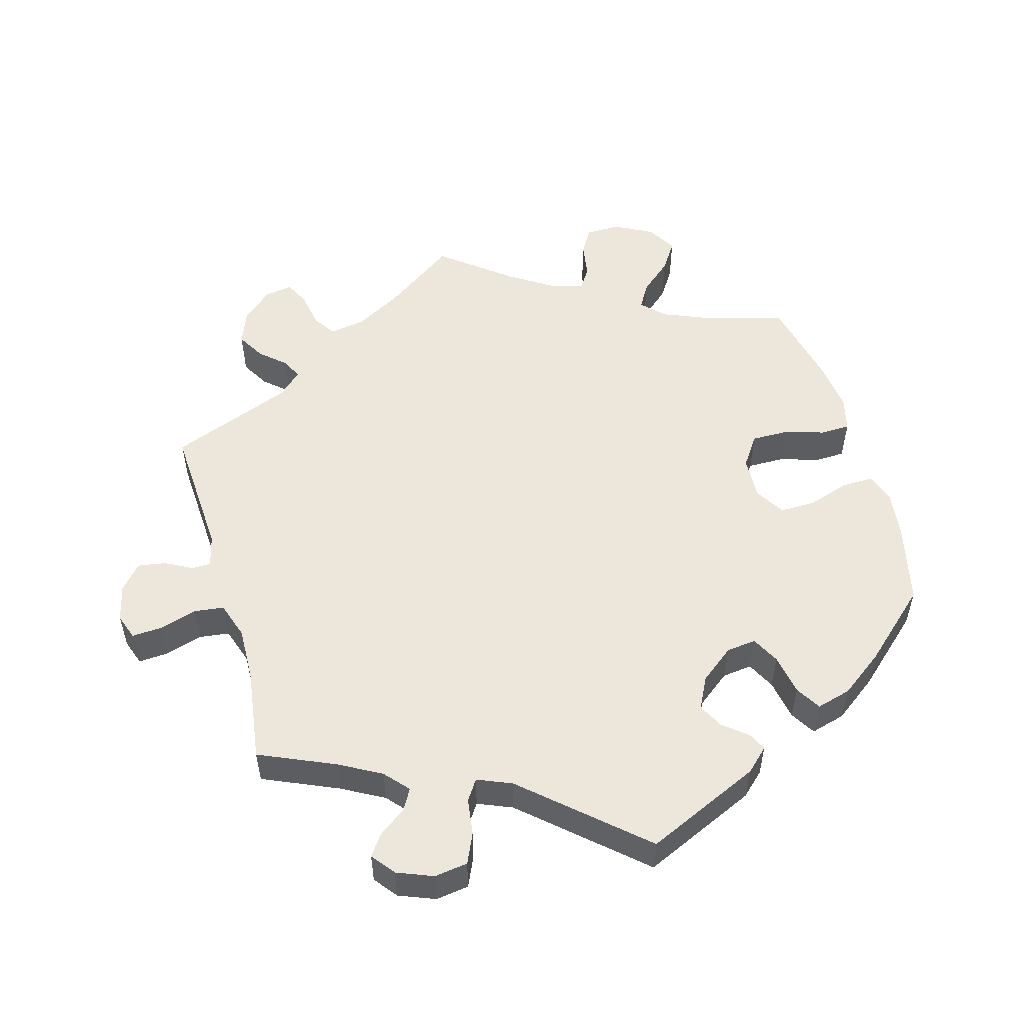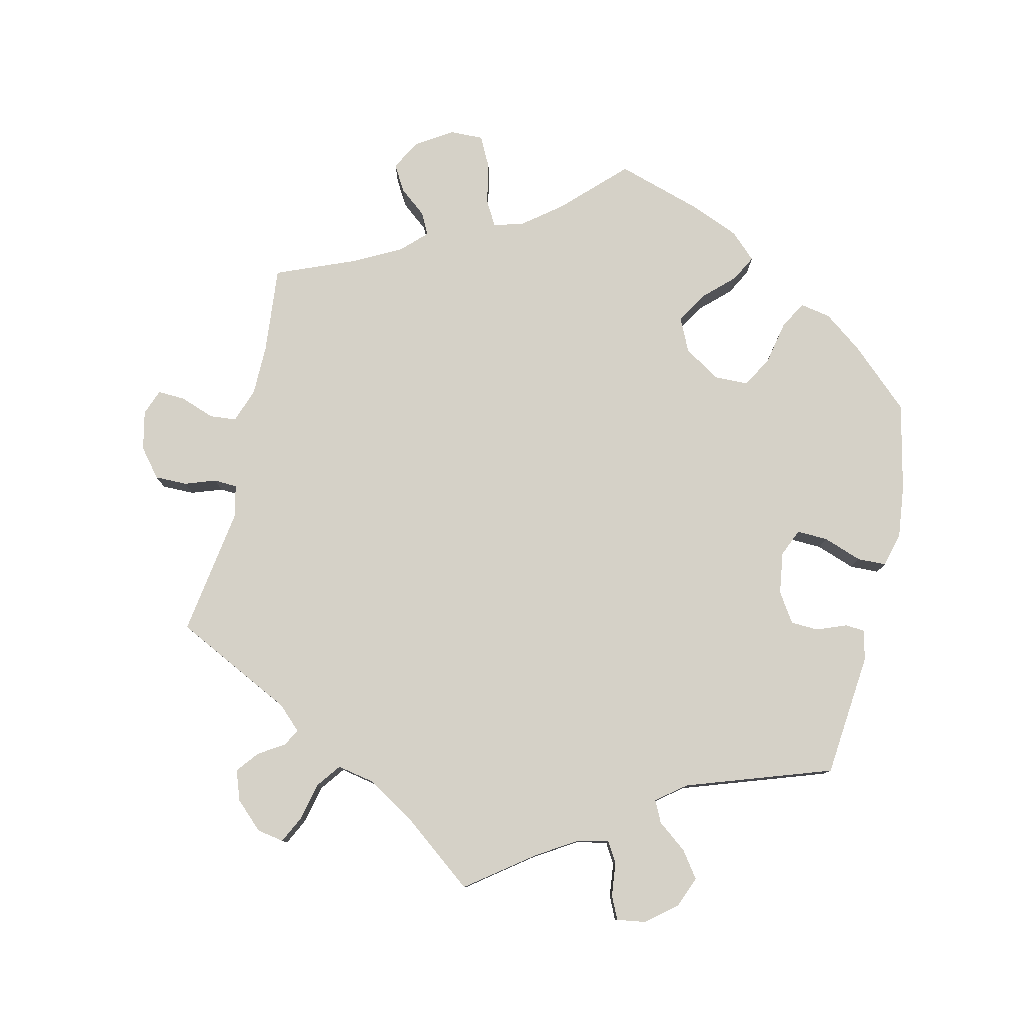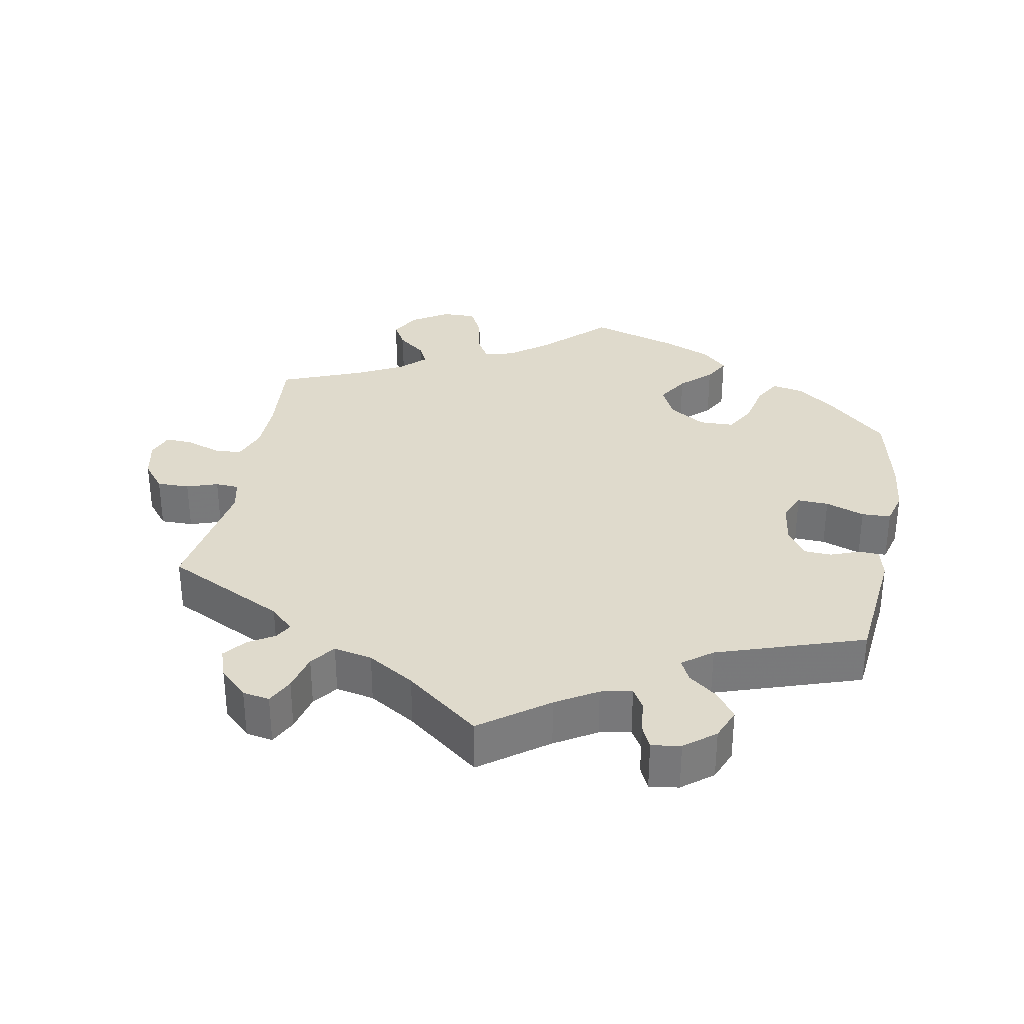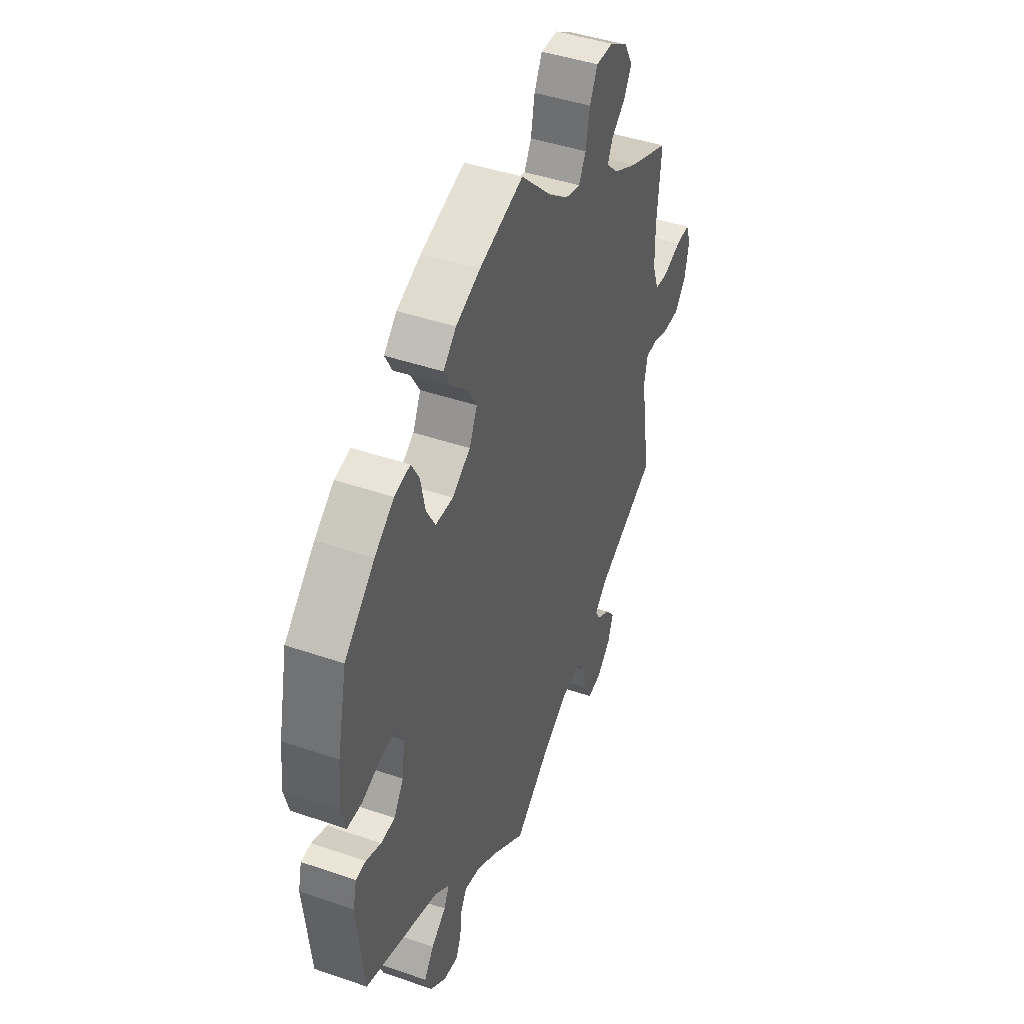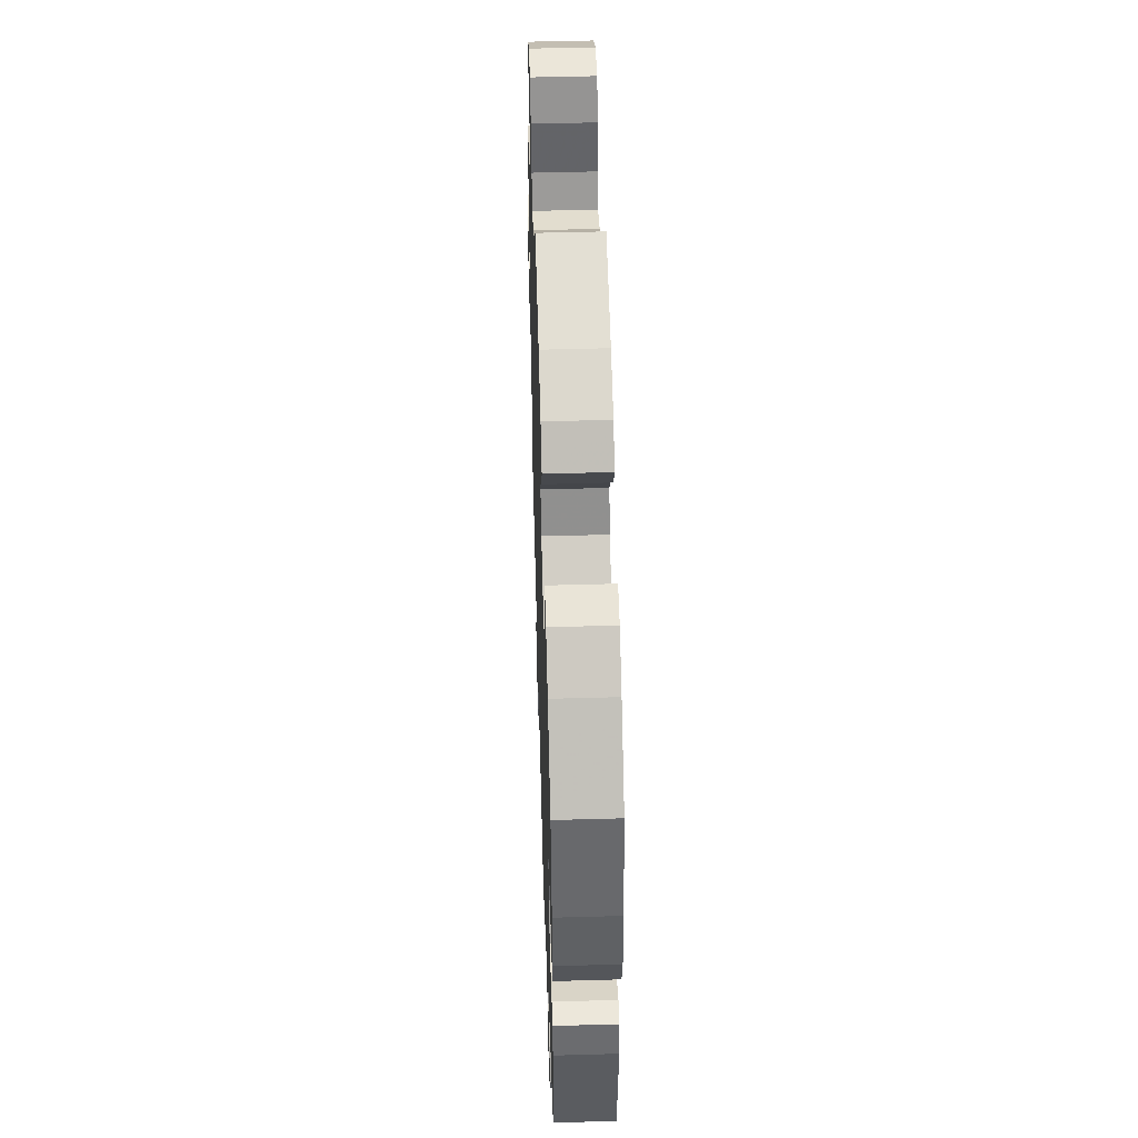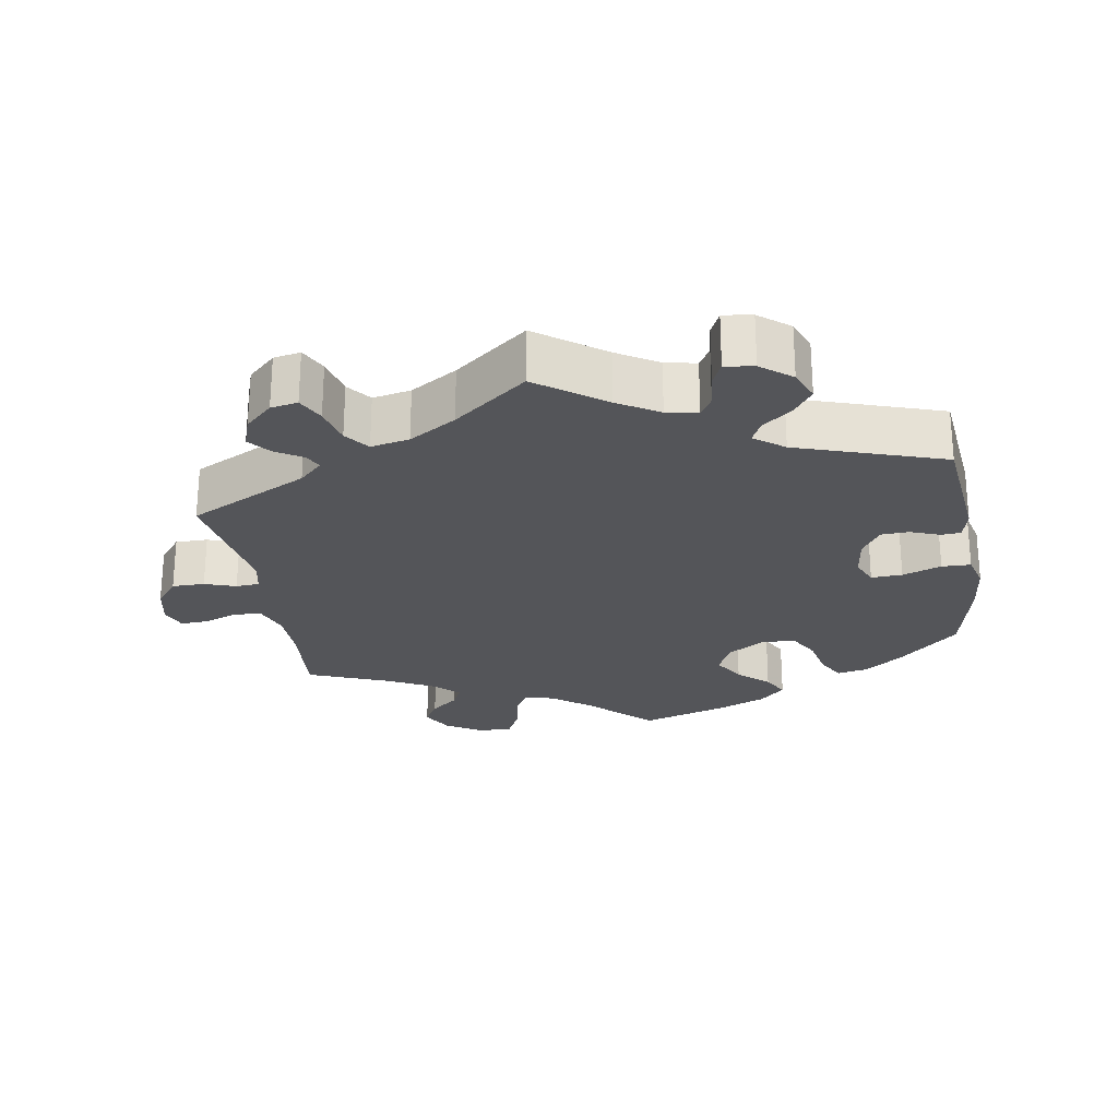
<metadata>
{"format":"obj","ext":"obj","renderer":"f3d","projection":"perspective","resolution":1024,"background":"white","views":[{"elev":53.3,"azim":-135.9,"up":"+Y"},{"elev":79.0,"azim":-167.4,"up":"+Y"},{"elev":32.5,"azim":-169.5,"up":"+Y"},{"elev":43.9,"azim":-68.0,"up":"+Z"},{"elev":49.6,"azim":-91.8,"up":"+Z"},{"elev":-24.8,"azim":-170.6,"up":"+Y"}]}
</metadata>
<code>
v 0.331 0.07 -0.374
v 0.298 0.07 -0.406
v 0.311 0.07 -0.43
v 0.348 0.07 -0.453
v 0.373 0.07 -0.484
v 0.358 0.07 -0.527
v 0.319 0.07 -0.564
v 0.281 0.07 -0.571
v 0.262 0.07 -0.533
v 0.249 0.07 -0.479
v 0.223 0.07 -0.445
v 0.169 0.07 -0.456
v 0.103 0.07 -0.497
v 0 0.07 -0.578
v -0.094 0.07 -0.509
v -0.152 0.07 -0.474
v -0.196 0.07 -0.465
v -0.213 0.07 -0.494
v -0.218 0.07 -0.542
v -0.233 0.07 -0.575
v -0.274 0.07 -0.569
v -0.317 0.07 -0.535
v -0.335 0.07 -0.491
v -0.308 0.07 -0.453
v -0.267 0.07 -0.421
v -0.252 0.07 -0.39
v -0.294 0.07 -0.358
v -0.501 0.07 -0.289
v -0.52 0.07 -0.112
v -0.51 0.07 -0.069
v -0.482 0.07 -0.067
v -0.44 0.07 -0.083
v -0.401 0.07 -0.081
v -0.374 0.07 -0.039
v -0.366 0.07 0.021
v -0.383 0.07 0.06
v -0.427 0.07 0.058
v -0.482 0.07 0.038
v -0.523 0.07 0.039
v -0.536 0.07 0.088
v -0.528 0.07 0.163
v -0.501 0.07 0.289
v -0.417 0.07 0.368
v -0.363 0.07 0.409
v -0.319 0.07 0.418
v -0.297 0.07 0.379
v -0.284 0.07 0.318
v -0.259 0.07 0.274
v -0.21 0.07 0.273
v -0.159 0.07 0.306
v -0.137 0.07 0.353
v -0.164 0.07 0.398
v -0.207 0.07 0.438
v -0.227 0.07 0.475
v -0.191 0.07 0.51
v -0.123 0.07 0.539
v 0 0.07 0.578
v 0.086 0.07 0.494
v 0.141 0.07 0.452
v 0.183 0.07 0.441
v 0.203 0.07 0.477
v 0.214 0.07 0.535
v 0.236 0.07 0.579
v 0.284 0.07 0.578
v 0.335 0.07 0.546
v 0.359 0.07 0.503
v 0.338 0.07 0.466
v 0.299 0.07 0.434
v 0.284 0.07 0.403
v 0.319 0.07 0.369
v 0.385 0.07 0.335
v 0.5 0.07 0.289
v 0.489 0.07 0.165
v 0.49 0.07 0.092
v 0.508 0.07 0.043
v 0.546 0.07 0.04
v 0.595 0.07 0.058
v 0.634 0.07 0.06
v 0.648 0.07 0.023
v 0.636 0.07 -0.033
v 0.604 0.07 -0.073
v 0.558 0.07 -0.073
v 0.514 0.07 -0.058
v 0.481 0.07 -0.06
v 0.471 0.07 -0.105
v 0.5 0.07 -0.289
v 0.331 0 -0.374
v 0.298 0 -0.406
v 0.311 0 -0.43
v 0.348 0 -0.453
v 0.373 0 -0.484
v 0.358 0 -0.527
v 0.319 0 -0.564
v 0.281 0 -0.571
v 0.262 0 -0.533
v 0.249 0 -0.479
v 0.223 0 -0.445
v 0.169 0 -0.456
v 0.103 0 -0.497
v 0 0 -0.578
v -0.094 0 -0.509
v -0.152 0 -0.474
v -0.196 0 -0.465
v -0.213 0 -0.494
v -0.218 0 -0.542
v -0.233 0 -0.575
v -0.274 0 -0.569
v -0.317 0 -0.535
v -0.335 0 -0.491
v -0.308 0 -0.453
v -0.267 0 -0.421
v -0.252 0 -0.39
v -0.294 0 -0.358
v -0.501 0 -0.289
v -0.52 0 -0.112
v -0.51 0 -0.069
v -0.482 0 -0.067
v -0.44 0 -0.083
v -0.401 0 -0.081
v -0.374 0 -0.039
v -0.366 0 0.021
v -0.383 0 0.06
v -0.427 0 0.058
v -0.482 0 0.038
v -0.523 0 0.039
v -0.536 0 0.088
v -0.528 0 0.163
v -0.501 0 0.289
v -0.417 0 0.368
v -0.363 0 0.409
v -0.319 0 0.418
v -0.297 0 0.379
v -0.284 0 0.318
v -0.259 0 0.274
v -0.21 0 0.273
v -0.159 0 0.306
v -0.137 0 0.353
v -0.164 0 0.398
v -0.207 0 0.438
v -0.227 0 0.475
v -0.191 0 0.51
v -0.123 0 0.539
v 0 0 0.578
v 0.086 0 0.494
v 0.141 0 0.452
v 0.183 0 0.441
v 0.203 0 0.477
v 0.214 0 0.535
v 0.236 0 0.579
v 0.284 0 0.578
v 0.335 0 0.546
v 0.359 0 0.503
v 0.338 0 0.466
v 0.299 0 0.434
v 0.284 0 0.403
v 0.319 0 0.369
v 0.385 0 0.335
v 0.5 0 0.289
v 0.489 0 0.165
v 0.49 0 0.092
v 0.508 0 0.043
v 0.546 0 0.04
v 0.595 0 0.058
v 0.634 0 0.06
v 0.648 0 0.023
v 0.636 0 -0.033
v 0.604 0 -0.073
v 0.558 0 -0.073
v 0.514 0 -0.058
v 0.481 0 -0.06
v 0.471 0 -0.105
v 0.5 0 -0.289
f 85 86 1
f 84 85 1 2
f 80 81 82 83
f 80 83 84
f 79 80 84
f 76 77 78 79
f 75 76 79 84
f 74 75 84 2
f 71 72 73
f 70 71 73 74
f 69 70 74 2
f 65 66 67 68
f 65 68 69
f 64 65 69
f 61 62 63 64
f 60 61 64 69
f 59 60 69 2
f 55 56 57 58
f 55 58 59 2
f 52 53 54 55
f 51 52 55
f 44 45 46 47
f 44 47 48
f 43 44 48
f 42 43 48
f 41 42 48
f 40 41 48 49
f 37 38 39 40
f 36 37 40 49
f 29 30 31 32
f 27 28 29 32
f 26 27 32 33
f 22 23 24 25
f 22 25 26
f 21 22 26
f 18 19 20 21
f 17 18 21 26
f 16 17 26 33
f 13 14 15
f 12 13 15 16
f 11 12 16 33
f 7 8 9 10
f 7 10 11
f 6 7 11
f 3 4 5 6
f 2 3 6 11
f 51 55 2 11
f 35 36 49 50
f 34 35 50
f 11 33 34
f 11 34 50
f 11 50 51
f 87 172 171
f 88 87 171 170
f 169 168 167 166
f 170 169 166
f 170 166 165
f 165 164 163 162
f 170 165 162 161
f 88 170 161 160
f 159 158 157
f 160 159 157 156
f 88 160 156 155
f 154 153 152 151
f 155 154 151
f 155 151 150
f 150 149 148 147
f 155 150 147 146
f 88 155 146 145
f 144 143 142 141
f 88 145 144 141
f 141 140 139 138
f 141 138 137
f 133 132 131 130
f 134 133 130
f 134 130 129
f 134 129 128
f 134 128 127
f 135 134 127 126
f 126 125 124 123
f 135 126 123 122
f 118 117 116 115
f 118 115 114 113
f 119 118 113 112
f 111 110 109 108
f 112 111 108
f 112 108 107
f 107 106 105 104
f 112 107 104 103
f 119 112 103 102
f 101 100 99
f 102 101 99 98
f 119 102 98 97
f 96 95 94 93
f 97 96 93
f 97 93 92
f 92 91 90 89
f 97 92 89 88
f 97 88 141 137
f 136 135 122 121
f 136 121 120
f 120 119 97
f 136 120 97
f 137 136 97
f 1 87 88 2
f 2 88 89 3
f 3 89 90 4
f 4 90 91 5
f 5 91 92 6
f 6 92 93 7
f 7 93 94 8
f 8 94 95 9
f 9 95 96 10
f 10 96 97 11
f 11 97 98 12
f 12 98 99 13
f 13 99 100 14
f 14 100 101 15
f 15 101 102 16
f 16 102 103 17
f 17 103 104 18
f 18 104 105 19
f 19 105 106 20
f 20 106 107 21
f 21 107 108 22
f 22 108 109 23
f 23 109 110 24
f 24 110 111 25
f 25 111 112 26
f 26 112 113 27
f 27 113 114 28
f 28 114 115 29
f 29 115 116 30
f 30 116 117 31
f 31 117 118 32
f 32 118 119 33
f 33 119 120 34
f 34 120 121 35
f 35 121 122 36
f 36 122 123 37
f 37 123 124 38
f 38 124 125 39
f 39 125 126 40
f 40 126 127 41
f 41 127 128 42
f 42 128 129 43
f 43 129 130 44
f 44 130 131 45
f 45 131 132 46
f 46 132 133 47
f 47 133 134 48
f 48 134 135 49
f 49 135 136 50
f 50 136 137 51
f 51 137 138 52
f 52 138 139 53
f 53 139 140 54
f 54 140 141 55
f 55 141 142 56
f 56 142 143 57
f 57 143 144 58
f 58 144 145 59
f 59 145 146 60
f 60 146 147 61
f 61 147 148 62
f 62 148 149 63
f 63 149 150 64
f 64 150 151 65
f 65 151 152 66
f 66 152 153 67
f 67 153 154 68
f 68 154 155 69
f 69 155 156 70
f 70 156 157 71
f 71 157 158 72
f 72 158 159 73
f 73 159 160 74
f 74 160 161 75
f 75 161 162 76
f 76 162 163 77
f 77 163 164 78
f 78 164 165 79
f 79 165 166 80
f 80 166 167 81
f 81 167 168 82
f 82 168 169 83
f 83 169 170 84
f 84 170 171 85
f 85 171 172 86
f 86 172 87 1

</code>
